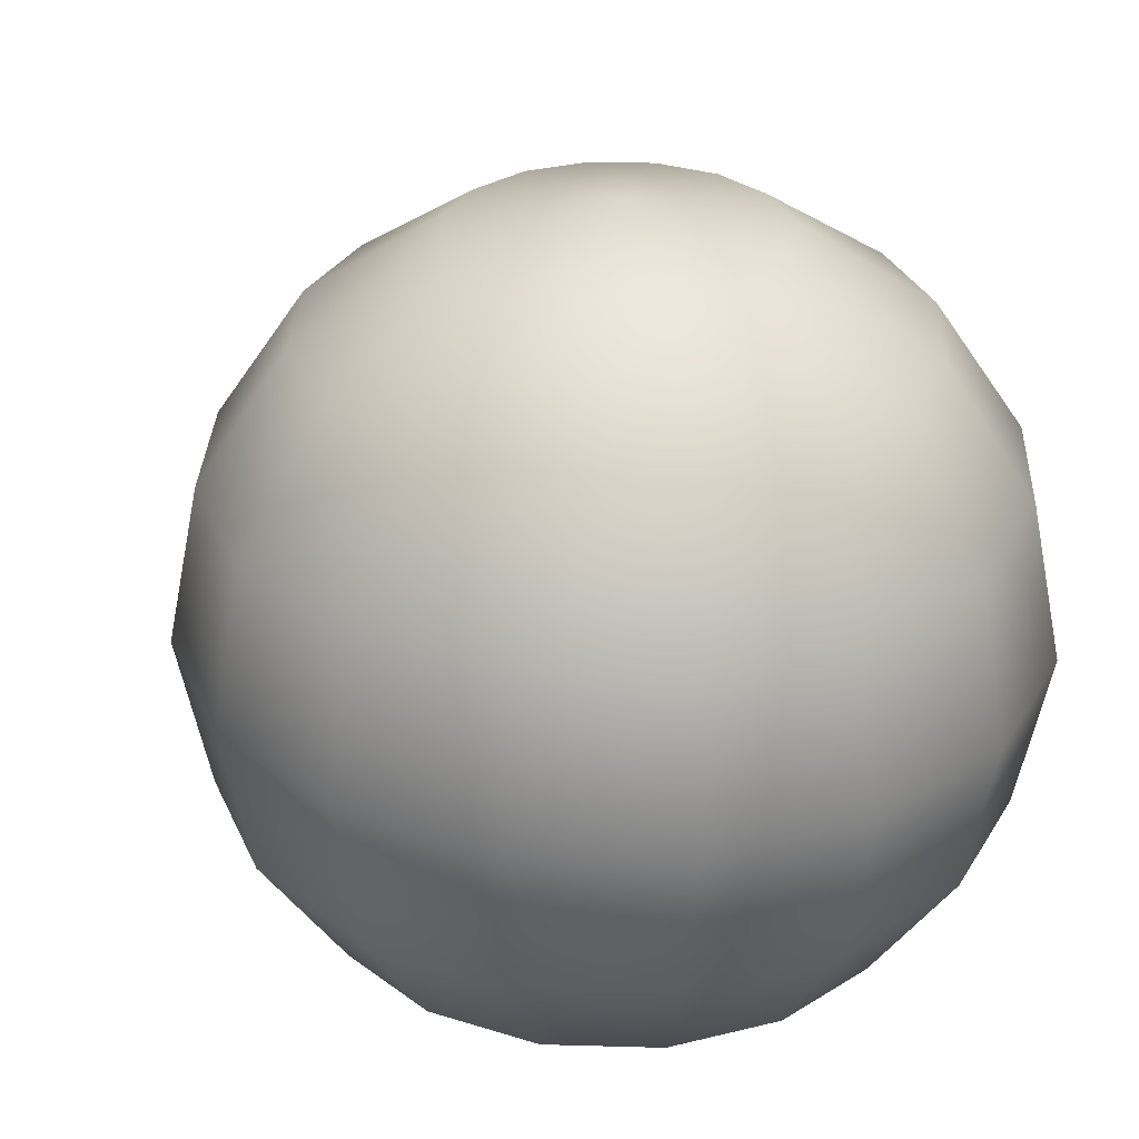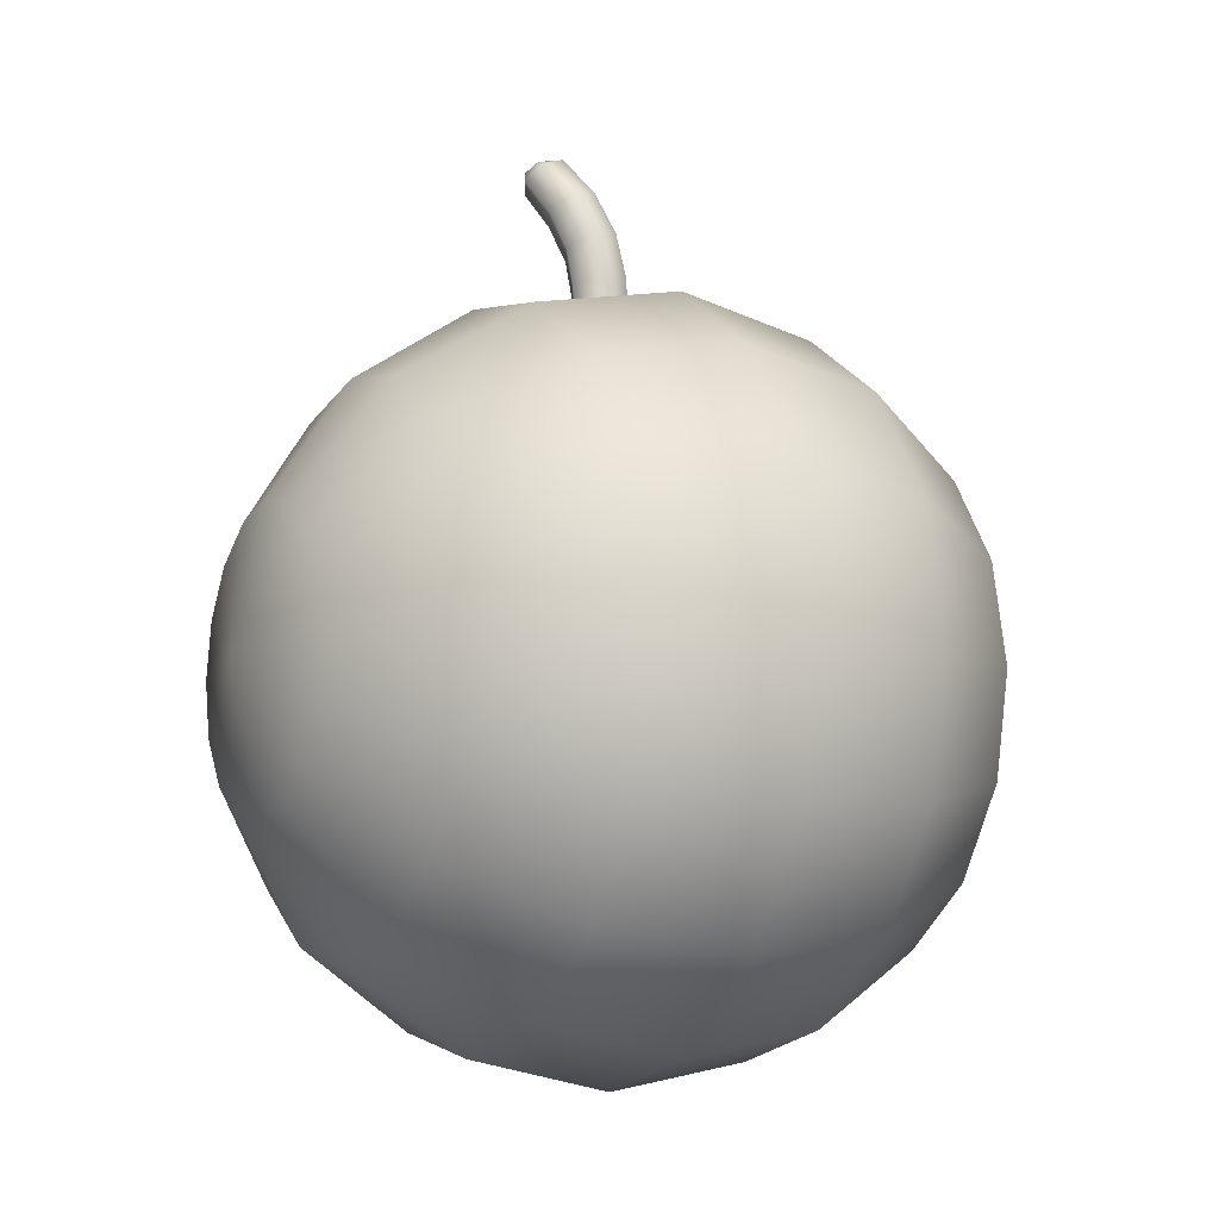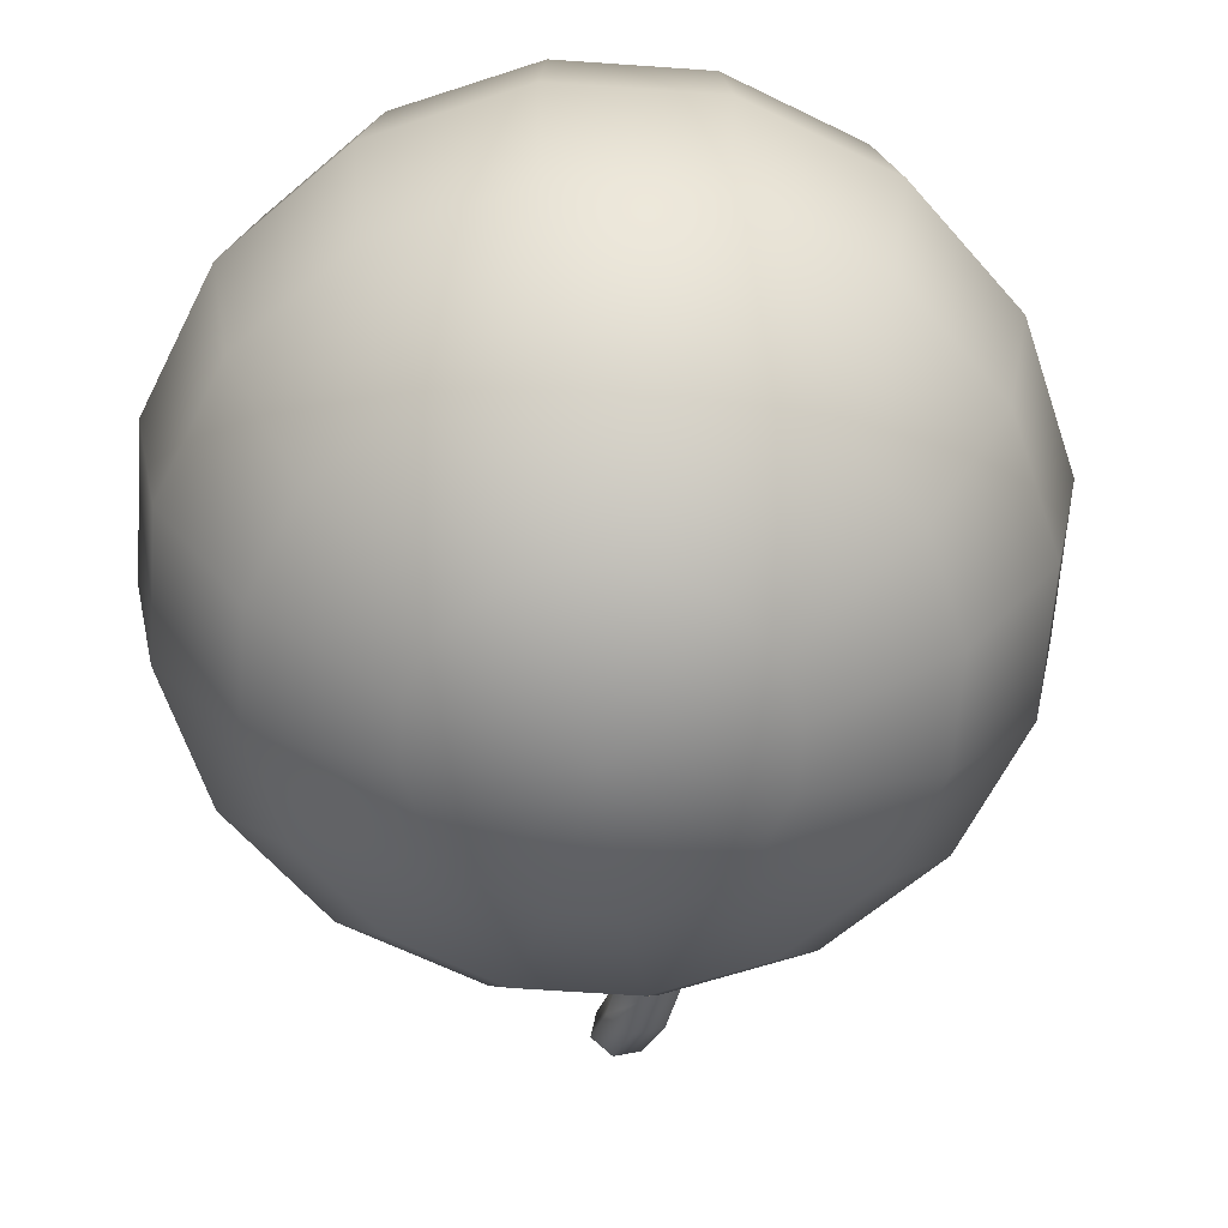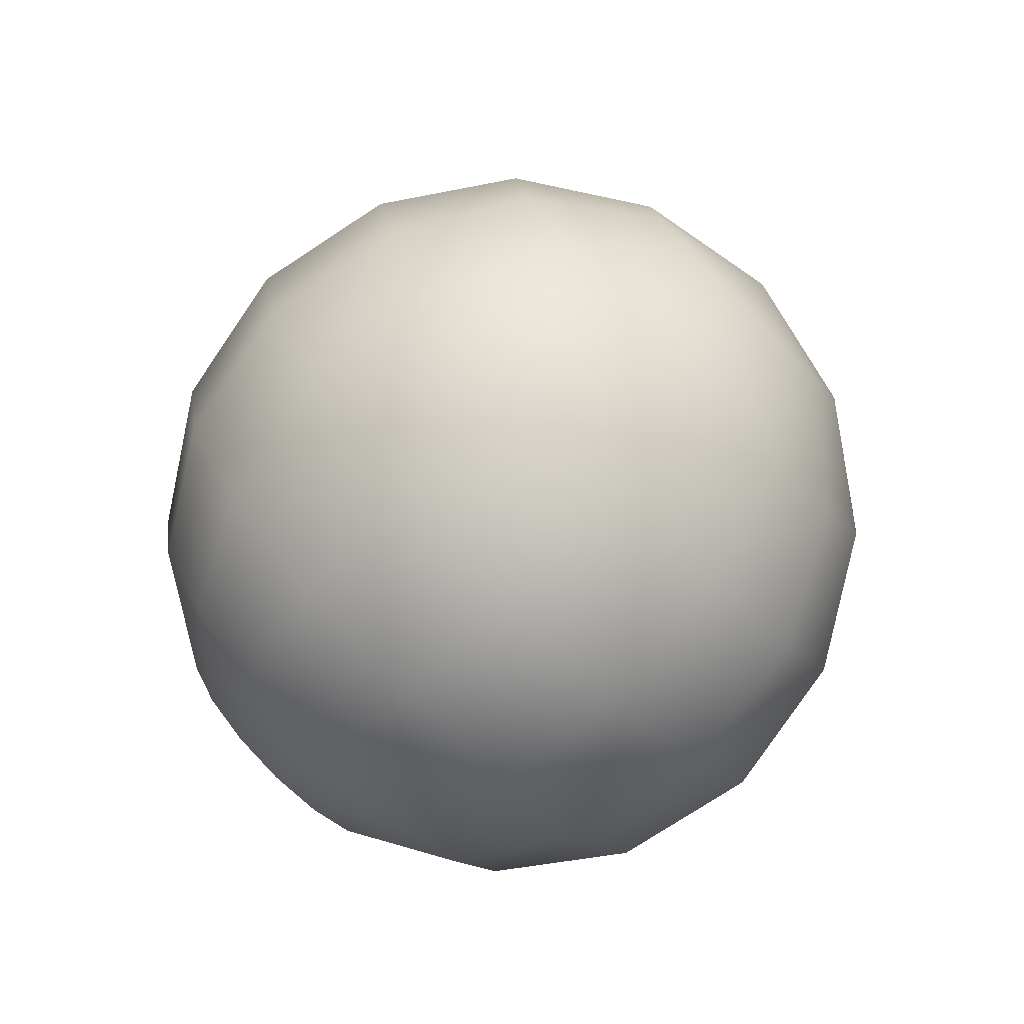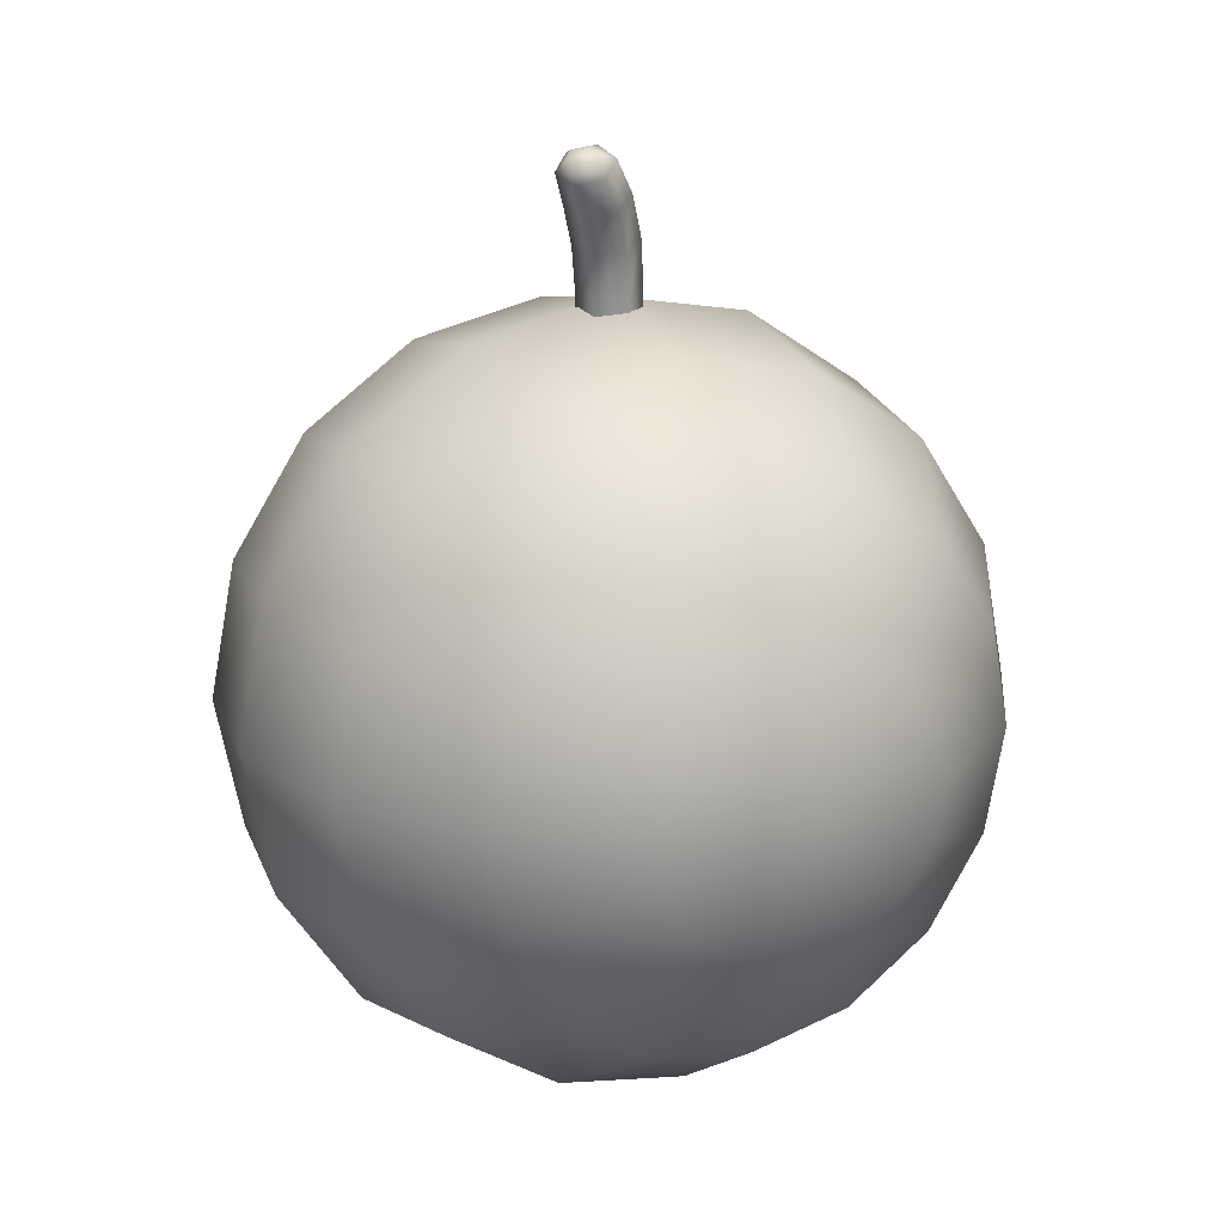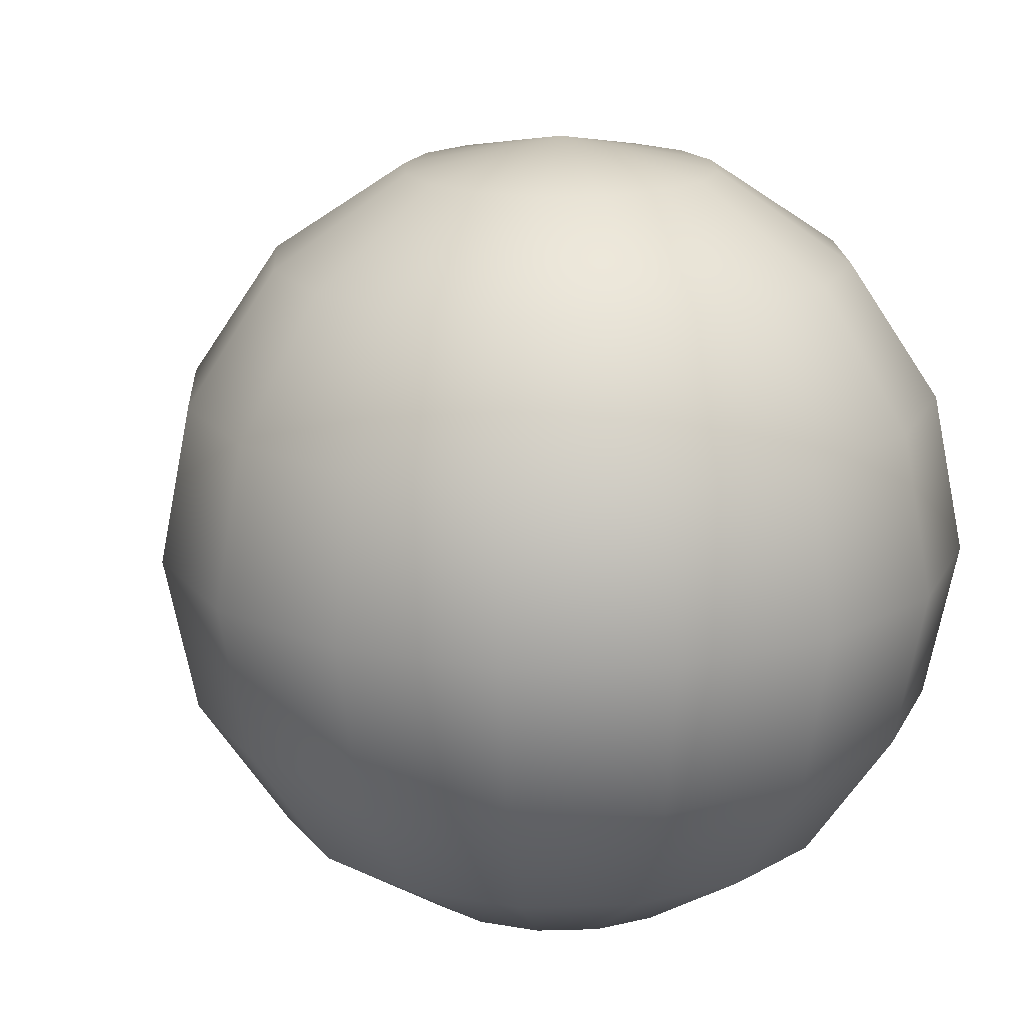
<metadata>
{"format":"obj","ext":"obj","renderer":"f3d","projection":"perspective","resolution":1024,"background":"white","views":[{"elev":30.0,"azim":148.6,"up":"+Y"},{"elev":-10.0,"azim":-117.4,"up":"+Z"},{"elev":-62.9,"azim":-172.8,"up":"+Y"},{"elev":-79.0,"azim":-45.6,"up":"+Z"},{"elev":18.9,"azim":151.7,"up":"+Z"},{"elev":17.4,"azim":143.1,"up":"+Y"}]}
</metadata>
<code>
g GoldenBomb_Weapon_01
v 0.007479 0.01338 1.431
v 0.006323 0.01228 1.417
v 0.01253 0.01667 1.426
v 0.0002603 0.008274 1.42
v 0.009297 0.006694 1.433
v 0.0022 0.008947 1.405
v 0.002007 0.0005603 1.423
v 0.01619 0.003241 1.431
v -0.004364 0.0045 1.408
v 0.0009077 0.007598 1.395
v 0.009851 -0.003166 1.421
v 0.02132 0.006492 1.427
v -0.005918 0.002821 1.397
v 0.0004619 0.007225 1.384
v -0.006472 0.002309 1.385
v -0.005681 -0.006288 1.385
v -0.002958 -0.003618 1.41
v 0.01606 0.000827 1.417
v 0.0195 0.01323 1.425
v -0.004919 -0.005597 1.398
v 0.005046 -0.00732 1.409
v 0.002995 -0.009247 1.397
v 0.002145 -0.009981 1.385
v 0.01429 0.008556 1.415
v 0.01253 0.01667 1.426
v 0.006323 0.01228 1.417
v 0.01183 -0.002917 1.406
v 0.01015 -0.004509 1.395
v 0.009546 -0.005062 1.384
v 0.008661 0.003546 1.384
v 0.0104 0.005228 1.404
v 0.0022 0.008947 1.405
v 0.009081 0.003923 1.394
v 0.0004619 0.007225 1.384
v 0.0009077 0.007598 1.395
v -2.3e-05 0.03787 1.384
v -2.3e-05 -0.003152 1.392
v -0.04104 -0.003152 1.384
v -0.03792 0.03787 1.376
v -0.07582 -0.003152 1.36
v 0.03787 0.03787 1.376
v 0.04099 -0.003152 1.384
v -0.07005 0.03787 1.355
v -0.09905 -0.003152 1.326
v 0.07 0.03787 1.355
v 0.07577 -0.003152 1.36
v -0.09152 0.03787 1.322
v -0.1072 -0.003152 1.285
v 0.09147 0.03787 1.322
v 0.099 -0.003152 1.326
v -0.09905 0.03787 1.285
v -0.09905 -0.003152 1.244
v 0.09901 0.03787 1.285
v 0.1072 -0.003152 1.285
v -0.09152 0.03787 1.247
v -0.07582 -0.003152 1.209
v 0.09147 0.03787 1.247
v 0.099 -0.003152 1.244
v -0.07005 0.03787 1.215
v -0.04104 -0.003152 1.186
v 0.07 0.03787 1.215
v 0.07577 -0.003152 1.209
v -0.03792 0.03787 1.193
v -2.3e-05 -0.003152 1.177
v 0.03787 0.03787 1.193
v 0.041 -0.003152 1.186
v -2.3e-05 0.03787 1.186
v 0.07001 0.07265 1.256
v 0.05358 0.07265 1.231
v 0.02898 0.07265 1.215
v -2.3e-05 0.07265 1.209
v -0.02903 0.07265 1.215
v -0.05362 0.07265 1.231
v 0.07578 0.07265 1.285
v -0.07006 0.07265 1.256
v 0.07001 0.07265 1.314
v -0.07583 0.07265 1.285
v 0.05358 0.07265 1.338
v -0.07006 0.07265 1.314
v 0.02898 0.07265 1.355
v -0.05362 0.07265 1.338
v -2.3e-05 0.07265 1.36
v -0.02903 0.07265 1.355
v 0.03788 0.0959 1.3
v 0.02899 0.0959 1.314
v -2.3e-05 0.1041 1.285
v 0.04101 0.0959 1.285
v 0.01568 0.0959 1.322
v 0.03788 0.0959 1.269
v -2.3e-05 0.0959 1.326
v 0.02899 0.0959 1.256
v -0.01572 0.0959 1.322
v 0.01568 0.0959 1.247
v -0.02903 0.0959 1.314
v -2.3e-05 0.0959 1.244
v -0.03793 0.0959 1.3
v -0.01572 0.0959 1.247
v -0.04105 0.0959 1.285
v -0.02903 0.0959 1.256
v -0.03793 0.0959 1.269
v -0.04104 -0.003152 1.384
v -2.3e-05 -0.003152 1.392
v -2.3e-05 -0.04417 1.384
v -0.03792 -0.04417 1.376
v -0.07582 -0.003152 1.36
v 0.03787 -0.04417 1.376
v 0.04099 -0.003152 1.384
v -0.07005 -0.04417 1.355
v -0.09905 -0.003152 1.326
v 0.07 -0.04417 1.355
v 0.07577 -0.003152 1.36
v -0.09152 -0.04417 1.322
v -0.1072 -0.003152 1.285
v 0.09147 -0.04417 1.322
v 0.099 -0.003152 1.326
v -0.09905 -0.04417 1.285
v -0.09905 -0.003152 1.244
v 0.09901 -0.04417 1.285
v 0.1072 -0.003152 1.285
v -0.09152 -0.04417 1.247
v -0.07582 -0.003152 1.209
v 0.09147 -0.04417 1.247
v 0.099 -0.003152 1.244
v -0.07005 -0.04417 1.215
v -0.04104 -0.003152 1.186
v 0.07 -0.04417 1.215
v 0.07577 -0.003152 1.209
v -0.03792 -0.04417 1.193
v -2.3e-05 -0.003152 1.177
v 0.03787 -0.04417 1.193
v 0.041 -0.003152 1.186
v -2.3e-05 -0.04417 1.186
v 0.07001 -0.07896 1.256
v 0.05358 -0.07896 1.231
v 0.02898 -0.07896 1.215
v -2.3e-05 -0.07896 1.209
v -0.02903 -0.07896 1.215
v -0.05362 -0.07896 1.231
v 0.07578 -0.07896 1.285
v -0.07006 -0.07896 1.256
v 0.07001 -0.07896 1.314
v -0.07583 -0.07896 1.285
v 0.05358 -0.07896 1.338
v -0.07006 -0.07896 1.314
v 0.02898 -0.07896 1.355
v -0.05362 -0.07896 1.338
v -2.3e-05 -0.07896 1.36
v -0.02903 -0.07896 1.355
v 0.03788 -0.1022 1.3
v 0.02899 -0.1022 1.314
v -2.3e-05 -0.1104 1.285
v 0.04101 -0.1022 1.285
v 0.01568 -0.1022 1.322
v 0.03788 -0.1022 1.269
v -2.3e-05 -0.1022 1.326
v 0.02899 -0.1022 1.256
v -0.01572 -0.1022 1.322
v 0.01568 -0.1022 1.247
v -0.02903 -0.1022 1.314
v -2.3e-05 -0.1022 1.244
v -0.03793 -0.1022 1.3
v -0.01572 -0.1022 1.247
v -0.04105 -0.1022 1.285
v -0.02903 -0.1022 1.256
v -0.03793 -0.1022 1.269
v 0.02132 0.006492 1.427
v 0.01619 0.003241 1.431
v 0.0172 0.007545 1.433
v 0.02019 0.009463 1.43
v 0.0195 0.01323 1.425
v 0.0132 0.009539 1.434
v 0.009297 0.006694 1.433
v 0.01912 0.01339 1.429
v 0.01253 0.01667 1.426
v 0.01679 0.012 1.432
v 0.01212 0.01342 1.432
v 0.007479 0.01338 1.431
v 0.01507 0.01537 1.43
g GoldenBomb_Weapon_01_0
f 3 2 1
f 2 4 1
f 1 4 5
f 4 2 6
f 4 7 5
f 5 7 8
f 9 4 6
f 7 4 9
f 9 6 10
f 7 11 8
f 8 11 12
f 13 9 10
f 10 14 13
f 14 15 13
f 13 15 16
f 17 7 9
f 17 9 13
f 11 7 17
f 11 18 12
f 12 18 19
f 20 13 16
f 20 17 13
f 21 11 17
f 21 17 20
f 11 21 18
f 20 16 22
f 22 21 20
f 16 23 22
f 18 24 19
f 19 24 25
f 24 26 25
f 21 27 18
f 21 22 27
f 24 18 27
f 22 23 28
f 22 28 27
f 23 29 28
f 28 29 30
f 26 24 31
f 31 24 27
f 31 27 28
f 32 26 31
f 33 28 30
f 33 31 28
f 32 31 33
f 33 30 34
f 35 32 33
f 35 33 34
f 38 37 36
f 39 38 36
f 40 38 39
f 36 37 41
f 37 42 41
f 43 40 39
f 44 40 43
f 41 42 45
f 42 46 45
f 47 44 43
f 48 44 47
f 45 46 49
f 46 50 49
f 51 48 47
f 52 48 51
f 49 50 53
f 50 54 53
f 55 52 51
f 56 52 55
f 53 54 57
f 54 58 57
f 59 56 55
f 60 56 59
f 57 58 61
f 58 62 61
f 63 60 59
f 64 60 63
f 61 62 65
f 62 66 65
f 66 64 67
f 67 64 63
f 65 66 67
f 53 57 68
f 57 61 69
f 68 57 69
f 61 65 70
f 69 61 70
f 65 67 71
f 70 65 71
f 67 63 72
f 71 67 72
f 63 59 73
f 72 63 73
f 74 53 68
f 49 53 74
f 73 59 75
f 59 55 75
f 76 49 74
f 45 49 76
f 75 55 77
f 55 51 77
f 78 45 76
f 41 45 78
f 77 51 79
f 51 47 79
f 80 41 78
f 36 41 80
f 79 47 81
f 47 43 81
f 82 36 80
f 39 36 82
f 43 39 83
f 81 43 83
f 83 39 82
f 78 76 84
f 80 78 85
f 85 78 84
f 85 84 86
f 84 76 87
f 84 87 86
f 76 74 87
f 88 80 85
f 82 80 88
f 88 85 86
f 87 74 89
f 87 89 86
f 74 68 89
f 90 82 88
f 83 82 90
f 90 88 86
f 89 68 91
f 89 91 86
f 68 69 91
f 92 83 90
f 92 90 86
f 91 93 86
f 91 69 93
f 94 92 86
f 81 83 92
f 94 81 92
f 69 70 93
f 79 81 94
f 93 70 95
f 93 95 86
f 70 71 95
f 96 79 94
f 96 94 86
f 77 79 96
f 95 71 97
f 95 97 86
f 71 72 97
f 98 77 96
f 98 96 86
f 75 77 98
f 97 72 99
f 97 99 86
f 72 73 99
f 100 75 98
f 100 98 86
f 99 100 86
f 73 75 100
f 99 73 100
f 103 102 101
f 104 103 101
f 104 101 105
f 103 106 102
f 106 107 102
f 108 104 105
f 108 105 109
f 106 110 107
f 110 111 107
f 112 108 109
f 112 109 113
f 110 114 111
f 114 115 111
f 116 112 113
f 116 113 117
f 114 118 115
f 118 119 115
f 120 116 117
f 120 117 121
f 118 122 119
f 122 123 119
f 124 120 121
f 124 121 125
f 122 126 123
f 126 127 123
f 128 124 125
f 128 125 129
f 126 130 127
f 130 131 127
f 132 129 131
f 132 128 129
f 130 132 131
f 133 122 118
f 134 126 122
f 133 134 122
f 135 130 126
f 134 135 126
f 136 132 130
f 135 136 130
f 137 128 132
f 136 137 132
f 138 124 128
f 137 138 128
f 139 133 118
f 139 118 114
f 138 140 124
f 140 120 124
f 141 139 114
f 141 114 110
f 140 142 120
f 142 116 120
f 143 141 110
f 143 110 106
f 142 144 116
f 144 112 116
f 145 143 106
f 145 106 103
f 144 146 112
f 146 108 112
f 147 145 103
f 147 103 104
f 148 104 108
f 146 148 108
f 148 147 104
f 149 141 143
f 150 143 145
f 150 149 143
f 149 150 151
f 149 152 141
f 152 149 151
f 152 139 141
f 153 150 145
f 153 145 147
f 150 153 151
f 152 154 139
f 154 152 151
f 154 133 139
f 155 153 147
f 155 147 148
f 153 155 151
f 154 156 133
f 156 154 151
f 156 134 133
f 157 155 148
f 155 157 151
f 158 156 151
f 156 158 134
f 157 159 151
f 157 148 146
f 159 157 146
f 158 135 134
f 159 146 144
f 158 160 135
f 160 158 151
f 160 136 135
f 161 159 144
f 159 161 151
f 161 144 142
f 160 162 136
f 162 160 151
f 162 137 136
f 163 161 142
f 161 163 151
f 163 142 140
f 162 164 137
f 164 162 151
f 164 138 137
f 165 163 140
f 163 165 151
f 165 140 138
f 164 165 138
f 165 164 151
f 168 167 166
f 169 168 166
f 169 166 170
f 168 171 167
f 171 172 167
f 173 169 170
f 173 170 174
f 168 169 175
f 171 168 175
f 169 173 175
f 171 176 172
f 176 171 175
f 176 177 172
f 178 174 177
f 178 173 174
f 173 178 175
f 176 178 177
f 178 176 175

</code>
